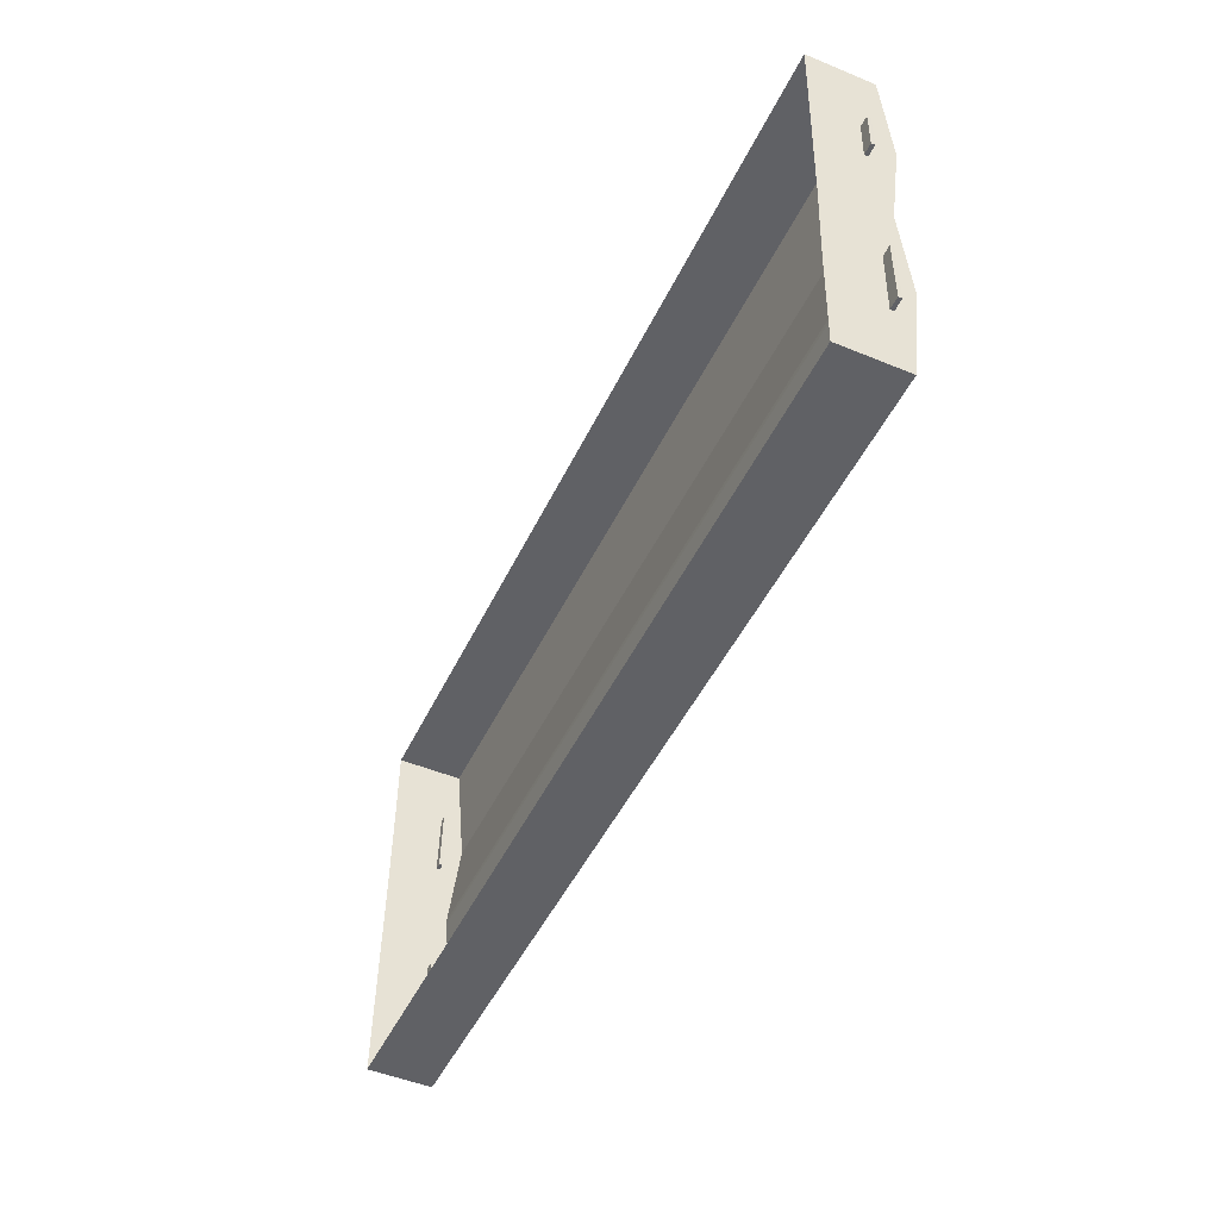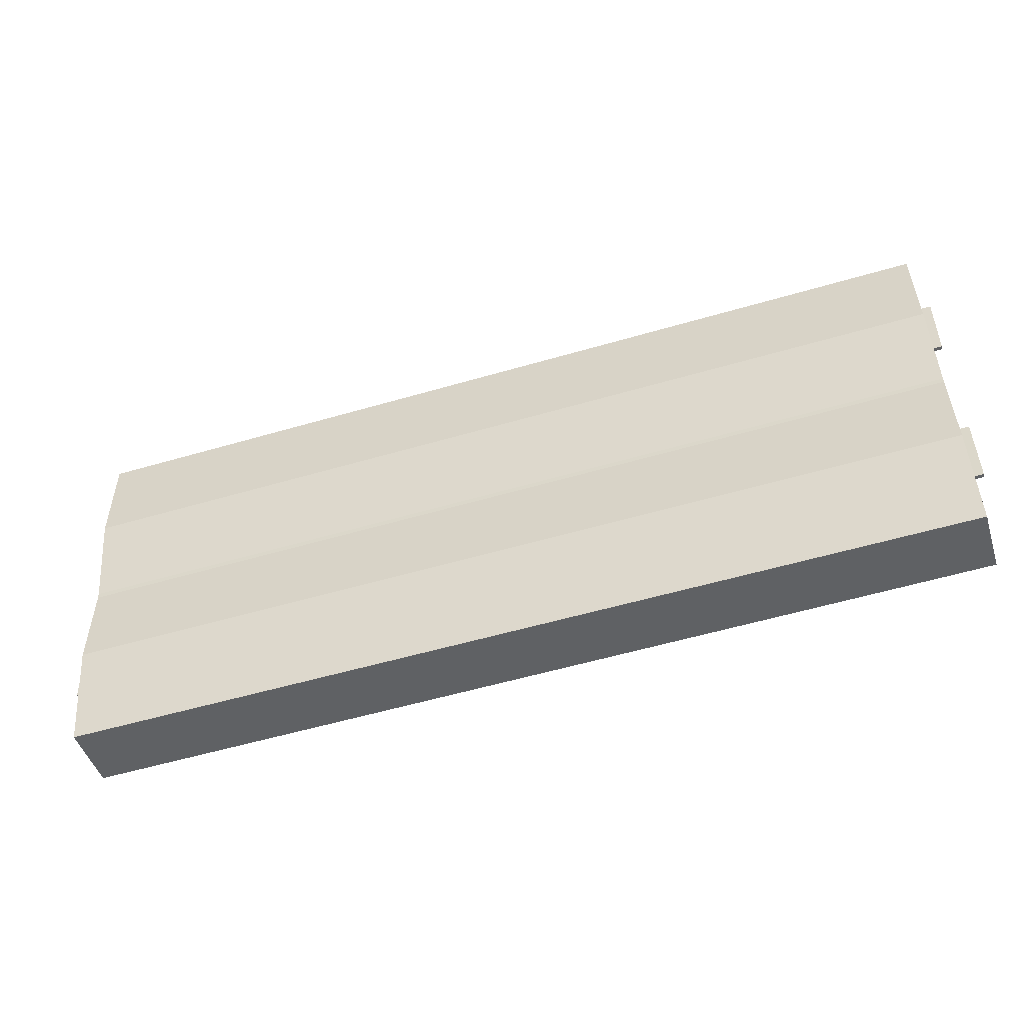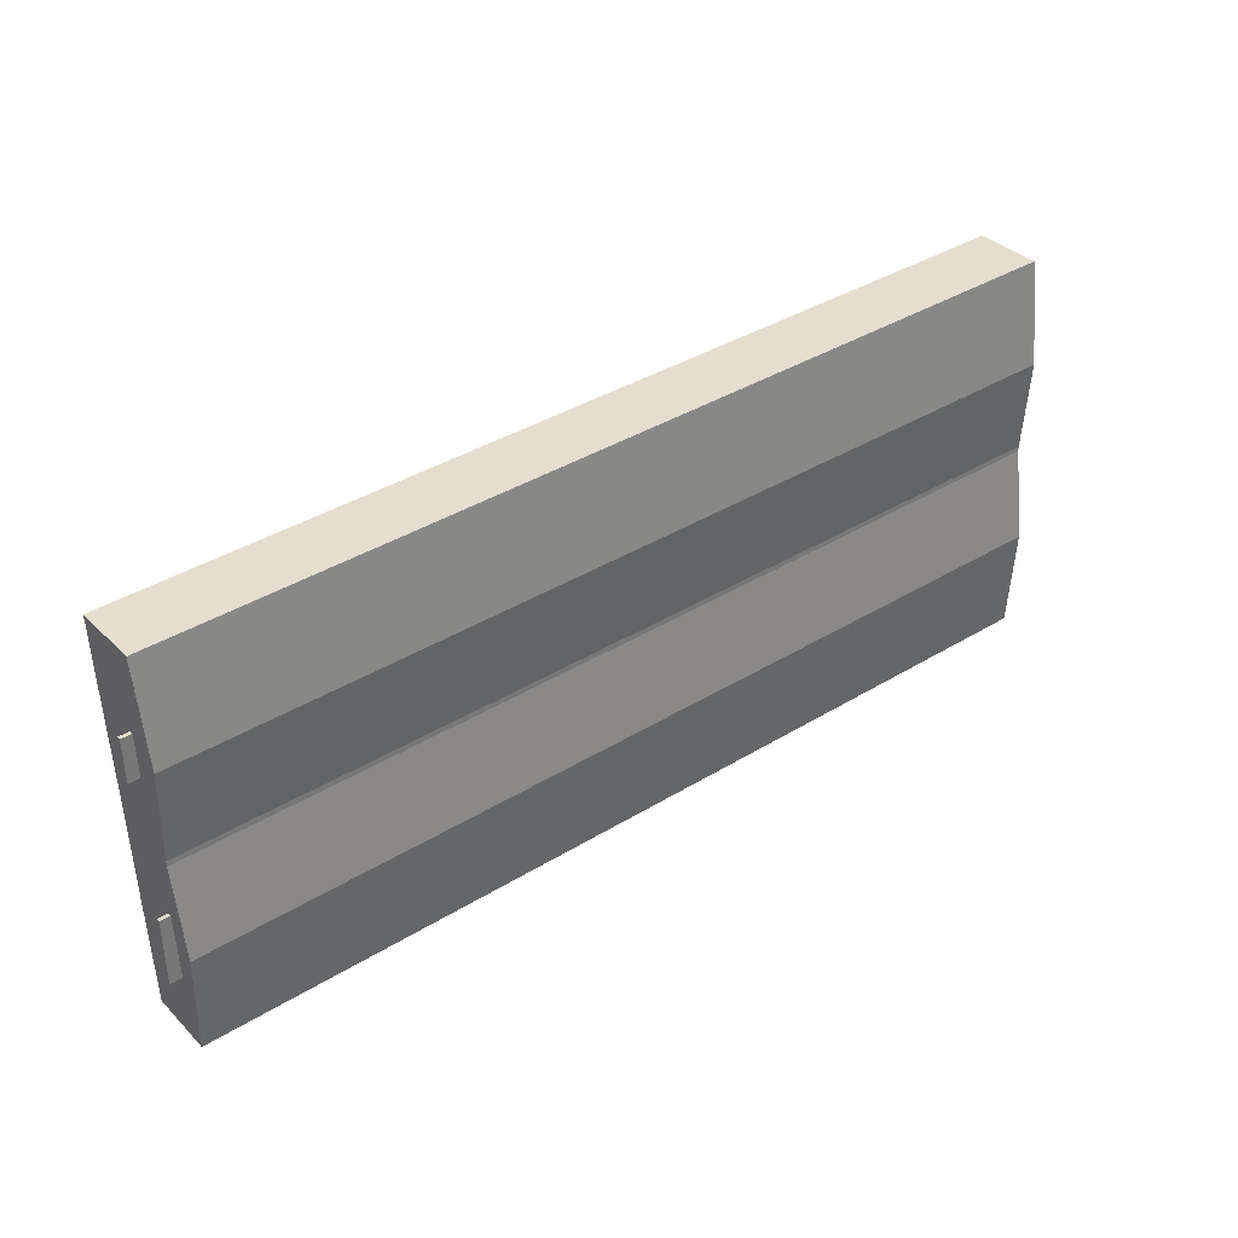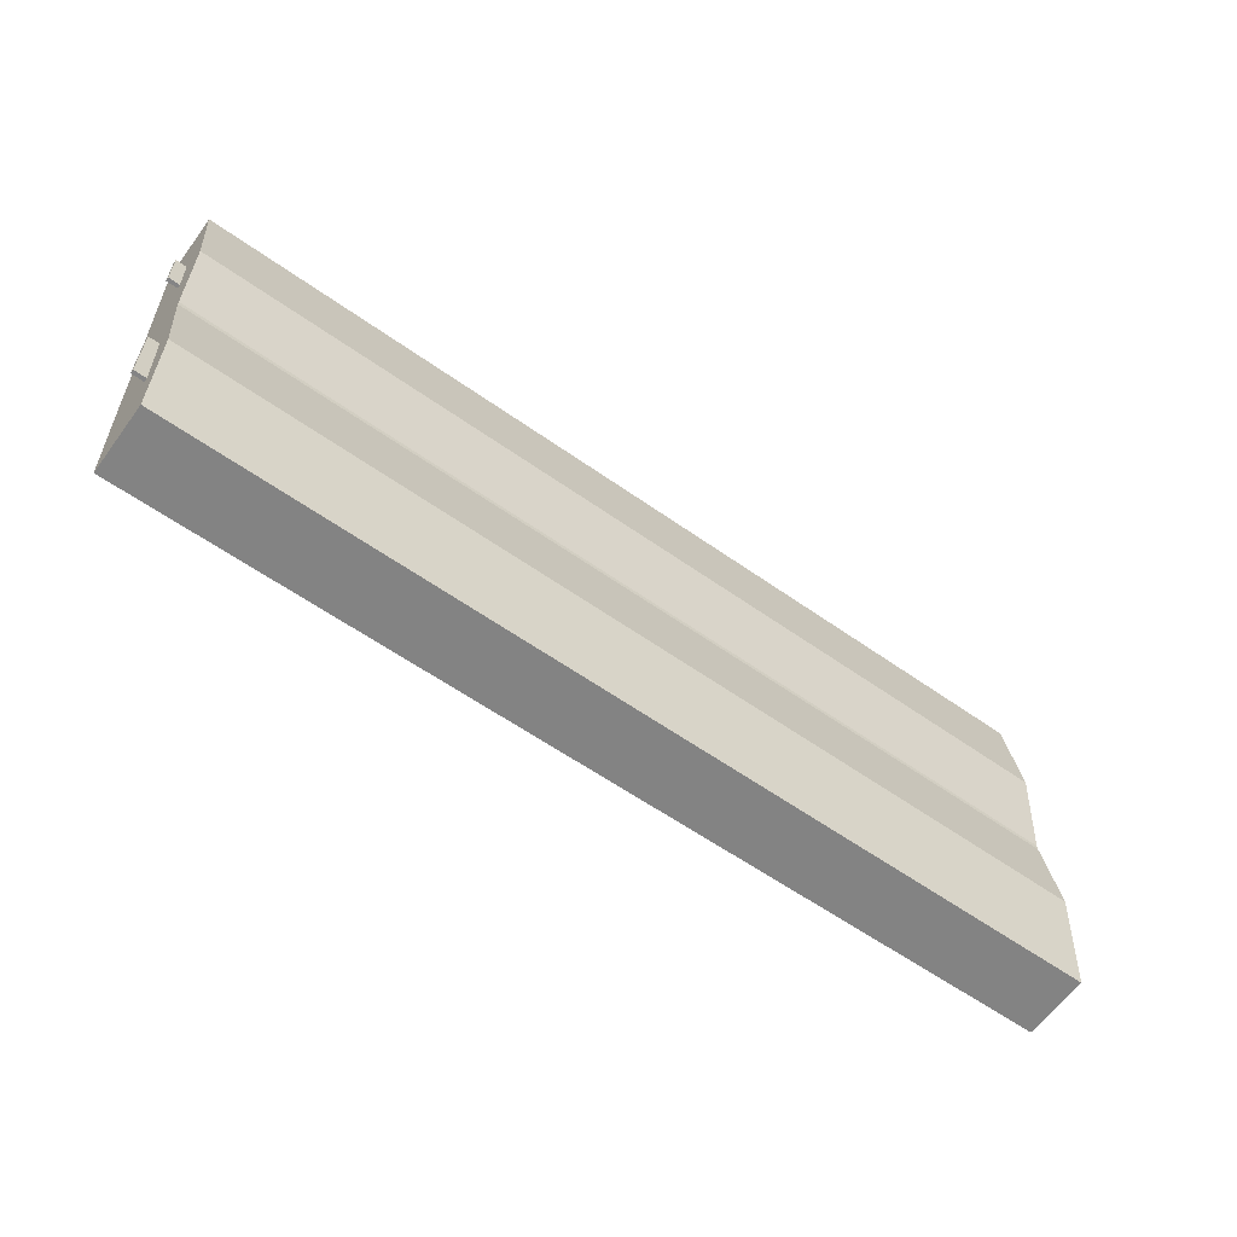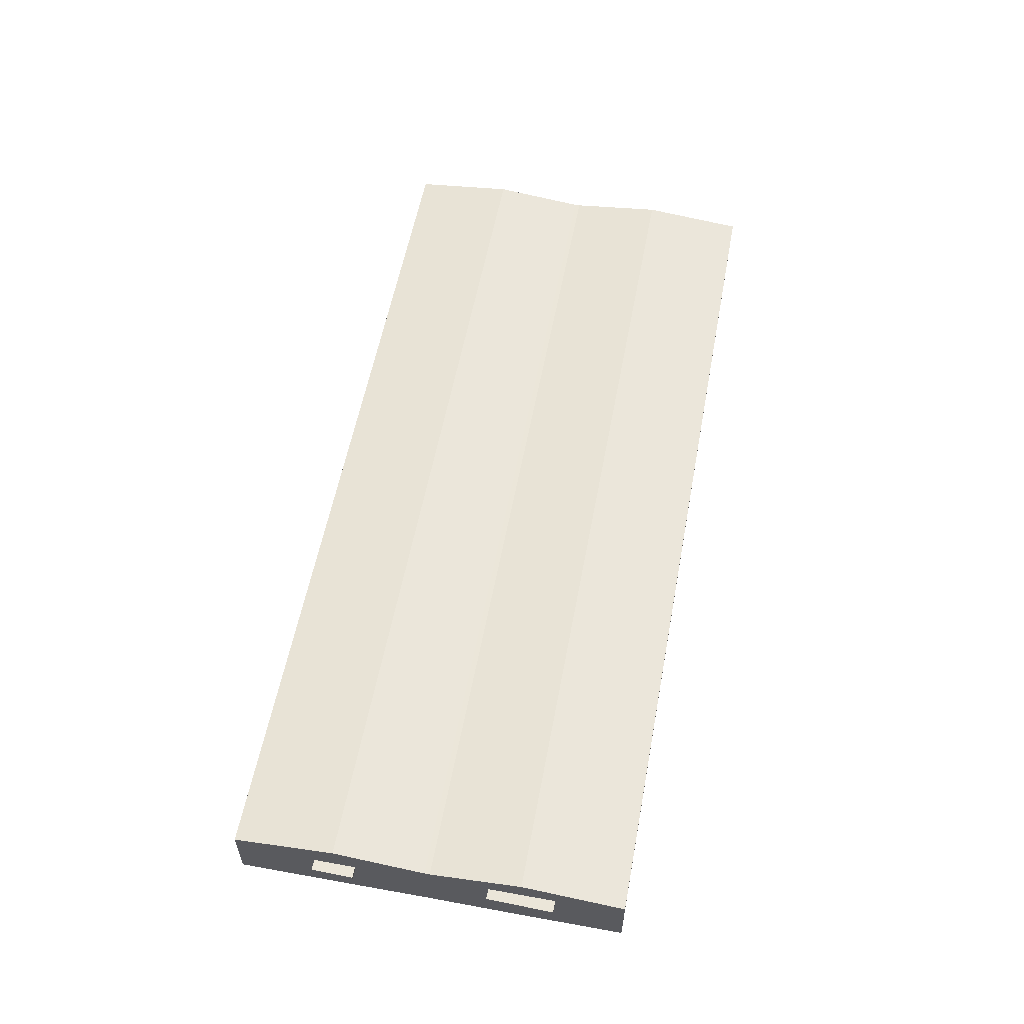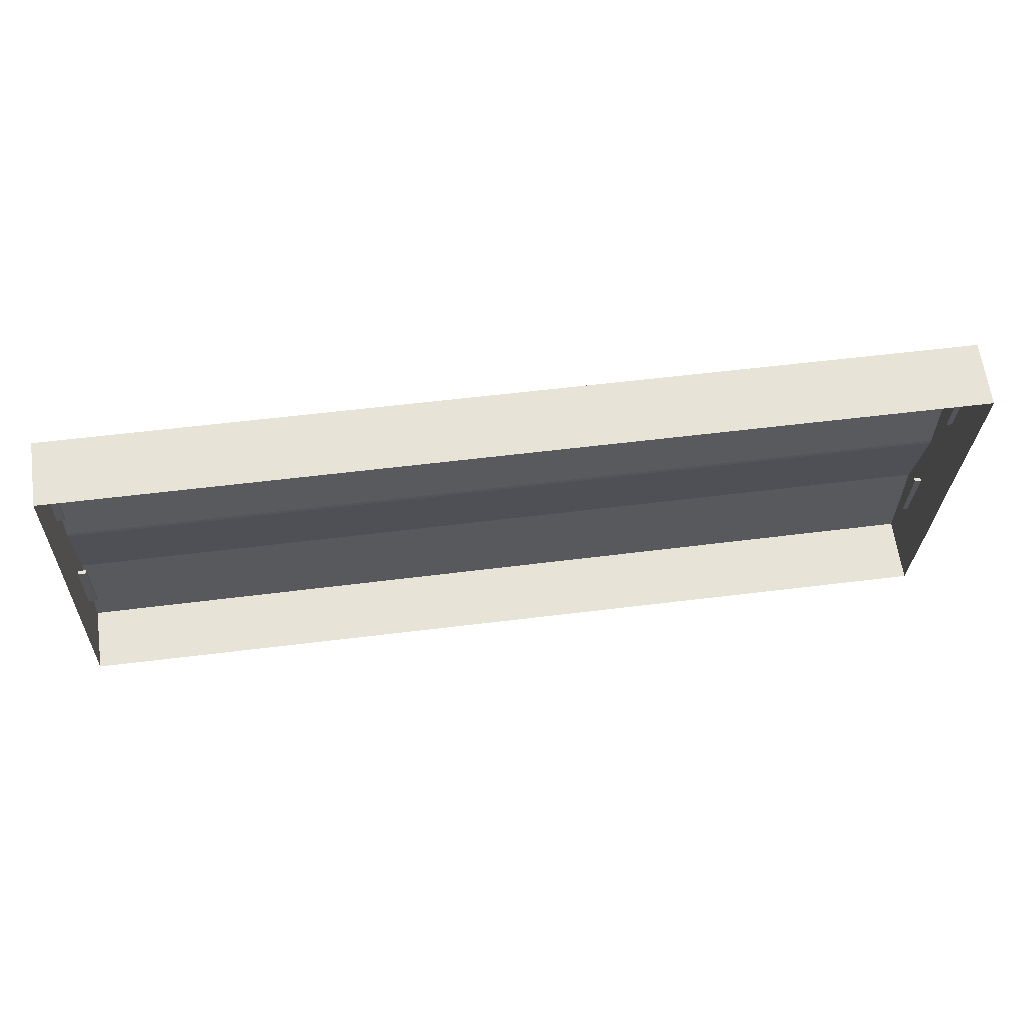
<metadata>
{"format":"obj","ext":"obj","renderer":"f3d","projection":"perspective","resolution":1024,"background":"white","views":[{"elev":-49.5,"azim":-114.5,"up":"+Y"},{"elev":-46.8,"azim":17.3,"up":"+Y"},{"elev":35.0,"azim":-37.7,"up":"+Y"},{"elev":-62.1,"azim":-36.3,"up":"+Y"},{"elev":56.9,"azim":-77.3,"up":"+Z"},{"elev":63.8,"azim":172.0,"up":"+Y"}]}
</metadata>
<code>
g Group_0
g Group_MatrixTransform_0
o Group_MatrixTransform_i96149_Geometry_0
v 36.84 17.65 5.514
v 36.84 17.65 0.1
v 12.28 16.75 0.1
v 12.28 16.75 0.1
v 12.28 16.75 5.514
v 36.84 17.65 5.514
v -36.84 -17.65 5.514
v -36.84 -17.65 0
v 8.775 -15.98 0.1218
v 8.775 -15.98 0.1218
v 8.775 -15.98 5.514
v -36.84 -17.65 5.514
f 1 2 3
f 4 5 6
f 7 8 9
f 10 11 12
o Group_MatrixTransform_i96149_Geometry_1
v 38.03 -14.91 0.2
v 37.73 -6.41 0.2
v 37.73 -6.41 6.357
v 37.73 -6.41 6.357
v 38.03 -14.91 5.514
v 38.03 -14.91 0.2
v 37.42 1.64 0.2
v 37.15 9.29 0.1731
v 37.15 9.29 6.357
v 37.15 9.29 6.357
v 37.42 1.64 5.514
v 37.42 1.64 0.2
v -38.02 14.91 0.1
v -37.73 6.54 0.1
v -37.73 6.54 6.357
v -37.73 6.54 6.357
v -38.02 14.91 5.514
v -38.02 14.91 0.1
v -37.44 -1.1 0.1
v -37.42 -1.54 0.1
v -37.42 -1.54 5.514
v -37.42 -1.54 5.514
v -37.44 -1.1 5.514
v -37.44 -1.1 0.1
v -37.42 -1.54 0.1
v -37.15 -9.15 0
v -37.15 -9.15 6.357
v -37.15 -9.15 6.357
v -37.42 -1.54 5.514
v -37.42 -1.54 0.1
f 13 14 15
f 16 17 18
f 19 20 21
f 22 23 24
f 25 26 27
f 28 29 30
f 31 32 33
f 34 35 36
f 37 38 39
f 40 41 42
o Group_MatrixTransform_i96149_Geometry_2
v 37.73 -6.41 0.2
v 37.44 1.21 0.2
v 37.44 1.21 5.514
v 37.44 1.21 5.514
v 37.73 -6.41 6.357
v 37.73 -6.41 0.2
v 37.44 1.21 0.2
v 37.42 1.64 0.2
v 37.42 1.64 5.514
v 37.42 1.64 5.514
v 37.44 1.21 5.514
v 37.44 1.21 0.2
v 37.15 9.29 0.1731
v 36.84 17.65 0.1
v 36.84 17.65 5.514
v 36.84 17.65 5.514
v 37.15 9.29 6.357
v 37.15 9.29 0.1731
v -37.73 6.54 0.1
v -37.44 -1.1 0.1
v -37.44 -1.1 5.514
v -37.44 -1.1 5.514
v -37.73 6.54 6.357
v -37.73 6.54 0.1
v -37.15 -9.15 0
v -36.84 -17.65 0
v -36.84 -17.65 5.514
v -36.84 -17.65 5.514
v -37.15 -9.15 6.357
v -37.15 -9.15 0
f 43 44 45
f 46 47 48
f 49 50 51
f 52 53 54
f 55 56 57
f 58 59 60
f 61 62 63
f 64 65 66
f 67 68 69
f 70 71 72
o Group_MatrixTransform_i96149_Geometry_3
v -36.69 -6.39 4.282
v -38.09 -6.42 4.282
v -38.09 -6.42 4.582
v -38.09 -6.42 4.582
v -36.69 -6.39 4.582
v -36.69 -6.39 4.282
v -38.09 -6.42 4.282
v -38.02 -11.98 4.282
v -38.02 -11.98 4.582
v -38.02 -11.98 4.582
v -38.09 -6.42 4.582
v -38.09 -6.42 4.282
v -38.02 -11.98 4.282
v -36.62 -11.95 4.282
v -36.62 -11.95 4.582
v -36.62 -11.95 4.582
v -38.02 -11.98 4.582
v -38.02 -11.98 4.282
v -36.62 -11.95 4.282
v -36.69 -6.39 4.282
v -36.69 -6.39 4.582
v -36.69 -6.39 4.582
v -36.62 -11.95 4.582
v -36.62 -11.95 4.282
v -37.24 8.29 3.846
v -38.66 8.26 3.846
v -38.66 8.26 4.146
v -38.66 8.26 4.146
v -37.24 8.29 4.146
v -37.24 8.29 3.846
v -38.66 8.26 3.846
v -38.59 4.79 3.846
v -38.59 4.79 4.146
v -38.59 4.79 4.146
v -38.66 8.26 4.146
v -38.66 8.26 3.846
v -38.59 4.79 3.846
v -37.17 4.82 3.846
v -37.17 4.82 4.146
v -37.17 4.82 4.146
v -38.59 4.79 4.146
v -38.59 4.79 3.846
v -37.17 4.82 3.846
v -37.24 8.29 3.846
v -37.24 8.29 4.146
v -37.24 8.29 4.146
v -37.17 4.82 4.146
v -37.17 4.82 3.846
v 38.02 6.8 4.228
v 37.92 12.25 4.295
v 37.92 12.25 4.595
v 37.92 12.25 4.595
v 38.02 6.8 4.528
v 38.02 6.8 4.228
v 37.92 12.25 4.295
v 36.51 12.21 4.295
v 36.51 12.21 4.595
v 36.51 12.21 4.595
v 37.92 12.25 4.595
v 37.92 12.25 4.295
v 36.51 12.21 4.295
v 36.59 6.76 4.228
v 36.59 6.76 4.528
v 36.59 6.76 4.528
v 36.51 12.21 4.595
v 36.51 12.21 4.295
v 36.59 6.76 4.228
v 38.02 6.8 4.228
v 38.02 6.8 4.528
v 38.02 6.8 4.528
v 36.59 6.76 4.528
v 36.59 6.76 4.228
v 38.66 -9.38 4.276
v 38.48 -3.67 4.276
v 38.48 -3.67 4.576
v 38.48 -3.67 4.576
v 38.66 -9.38 4.576
v 38.66 -9.38 4.276
v 38.48 -3.67 4.276
v 36.91 -3.75 4.276
v 36.91 -3.75 4.576
v 36.91 -3.75 4.576
v 38.48 -3.67 4.576
v 38.48 -3.67 4.276
v 36.91 -3.75 4.276
v 37.09 -9.46 4.276
v 37.09 -9.46 4.576
v 37.09 -9.46 4.576
v 36.91 -3.75 4.576
v 36.91 -3.75 4.276
v 37.09 -9.46 4.276
v 38.66 -9.38 4.276
v 38.66 -9.38 4.576
v 38.66 -9.38 4.576
v 37.09 -9.46 4.576
v 37.09 -9.46 4.276
v -36.62 -11.95 4.282
v -38.02 -11.98 4.282
v -38.09 -6.42 4.282
v -38.09 -6.42 4.282
v -36.69 -6.39 4.282
v -36.62 -11.95 4.282
v -37.17 4.82 3.846
v -38.59 4.79 3.846
v -38.66 8.26 3.846
v -38.66 8.26 3.846
v -37.24 8.29 3.846
v -37.17 4.82 3.846
v 36.59 6.76 4.228
v 36.51 12.21 4.295
v 37.92 12.25 4.295
v 37.92 12.25 4.295
v 38.02 6.8 4.228
v 36.59 6.76 4.228
v 37.09 -9.46 4.276
v 36.91 -3.75 4.276
v 38.48 -3.67 4.276
v 38.48 -3.67 4.276
v 38.66 -9.38 4.276
v 37.09 -9.46 4.276
f 73 74 75
f 76 77 78
f 79 80 81
f 82 83 84
f 85 86 87
f 88 89 90
f 91 92 93
f 94 95 96
f 97 98 99
f 100 101 102
f 103 104 105
f 106 107 108
f 109 110 111
f 112 113 114
f 115 116 117
f 118 119 120
f 121 122 123
f 124 125 126
f 127 128 129
f 130 131 132
f 133 134 135
f 136 137 138
f 139 140 141
f 142 143 144
f 145 146 147
f 148 149 150
f 151 152 153
f 154 155 156
f 157 158 159
f 160 161 162
f 163 164 165
f 166 167 168
f 169 170 171
f 172 173 174
f 175 176 177
f 178 179 180
f 181 182 183
f 184 185 186
f 187 188 189
f 190 191 192
o Group_MatrixTransform_i96149_Geometry_4
v 12.28 16.75 5.514
v 12.28 16.75 0.1
v -38.02 14.91 0.1
v -38.02 14.91 0.1
v -38.02 14.91 5.514
v 12.28 16.75 5.514
v 8.775 -15.98 5.514
v 8.775 -15.98 0.1218
v 38.03 -14.91 0.2
v 38.03 -14.91 0.2
v 38.03 -14.91 5.514
v 8.775 -15.98 5.514
f 193 194 195
f 196 197 198
f 199 200 201
f 202 203 204
o Group_MatrixTransform_i96149_Geometry_5
v 37.09 -9.46 4.576
v 38.66 -9.38 4.576
v 38.48 -3.67 4.576
v 38.48 -3.67 4.576
v 36.91 -3.75 4.576
v 37.09 -9.46 4.576
f 205 206 207
f 208 209 210
o Group_MatrixTransform_i96149_Geometry_6
v 36.59 6.76 4.528
v 38.02 6.8 4.528
v 37.92 12.25 4.595
v 37.92 12.25 4.595
v 36.51 12.21 4.595
v 36.59 6.76 4.528
f 211 212 213
f 214 215 216
o Group_MatrixTransform_i96149_Geometry_7
v -37.15 -9.15 6.357
v -36.84 -17.65 5.514
v 38.03 -14.91 5.514
v 37.73 -6.41 6.357
v -37.15 -9.15 6.357
v 38.03 -14.91 5.514
v 37.44 1.21 5.514
v -37.42 -1.54 5.514
v -37.15 -9.15 6.357
v 37.44 1.21 5.514
v -37.15 -9.15 6.357
v 37.73 -6.41 6.357
v 37.44 1.21 5.514
v 37.42 1.64 5.514
v -37.44 -1.1 5.514
v -37.42 -1.54 5.514
v 37.44 1.21 5.514
v -37.44 -1.1 5.514
v -37.44 -1.1 5.514
v 37.42 1.64 5.514
v 37.15 9.29 6.357
v -37.44 -1.1 5.514
v 37.15 9.29 6.357
v -37.73 6.54 6.357
v 36.84 17.65 5.514
v -38.02 14.91 5.514
v -37.73 6.54 6.357
v 36.84 17.65 5.514
v -37.73 6.54 6.357
v 37.15 9.29 6.357
f 217 218 219
f 220 221 222
f 223 224 225
f 226 227 228
f 229 230 231
f 232 233 234
f 235 236 237
f 238 239 240
f 241 242 243
f 244 245 246
o Group_MatrixTransform_i96149_Geometry_8
v -36.62 -11.95 4.582
v -36.69 -6.39 4.582
v -38.09 -6.42 4.582
v -38.09 -6.42 4.582
v -38.02 -11.98 4.582
v -36.62 -11.95 4.582
v -37.17 4.82 4.146
v -37.24 8.29 4.146
v -38.66 8.26 4.146
v -38.66 8.26 4.146
v -38.59 4.79 4.146
v -37.17 4.82 4.146
f 247 248 249
f 250 251 252
f 253 254 255
f 256 257 258

</code>
